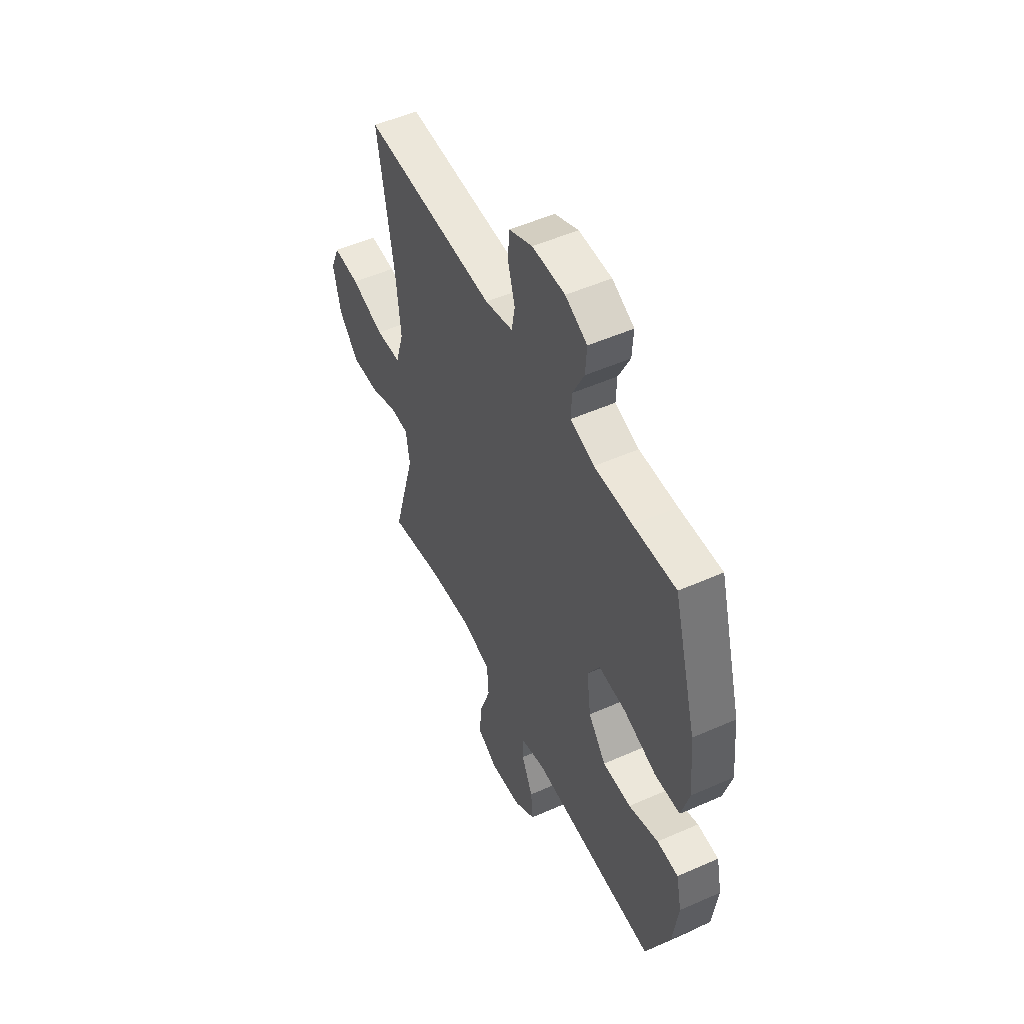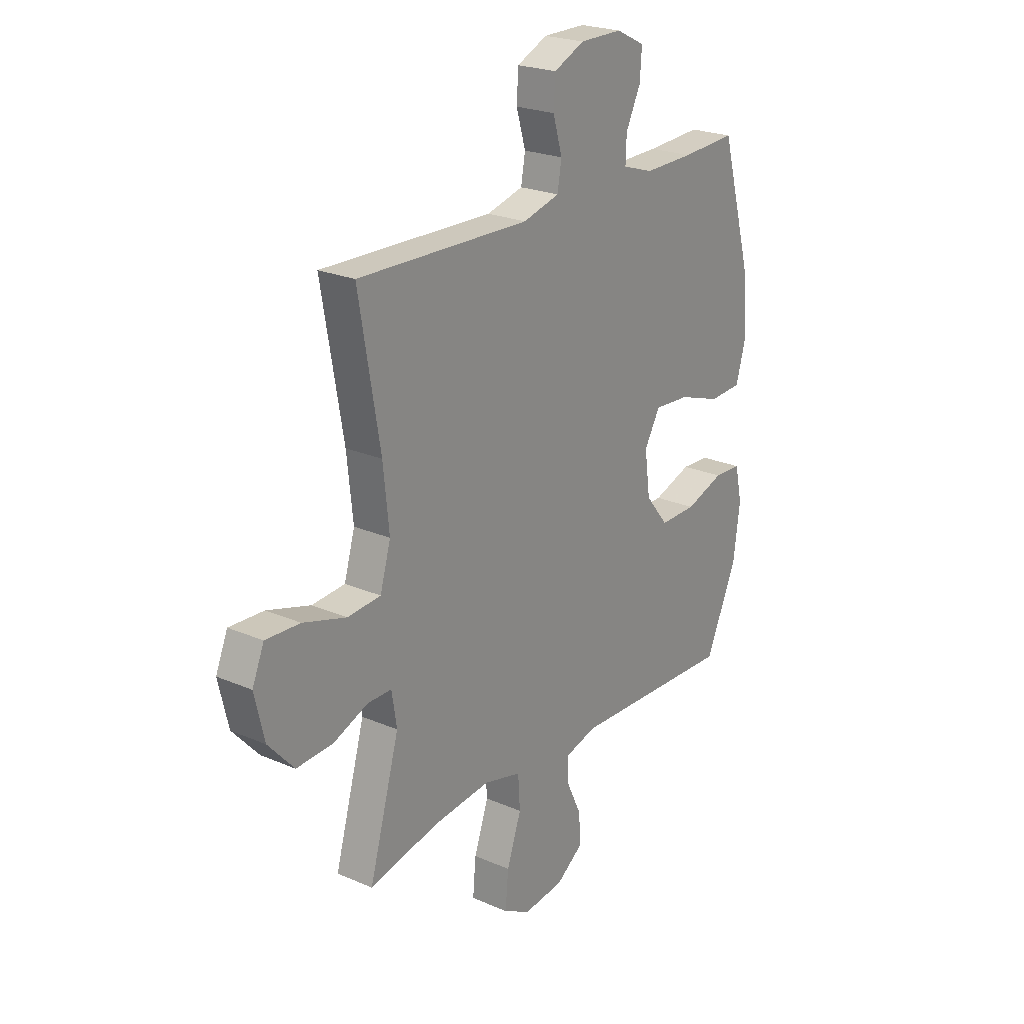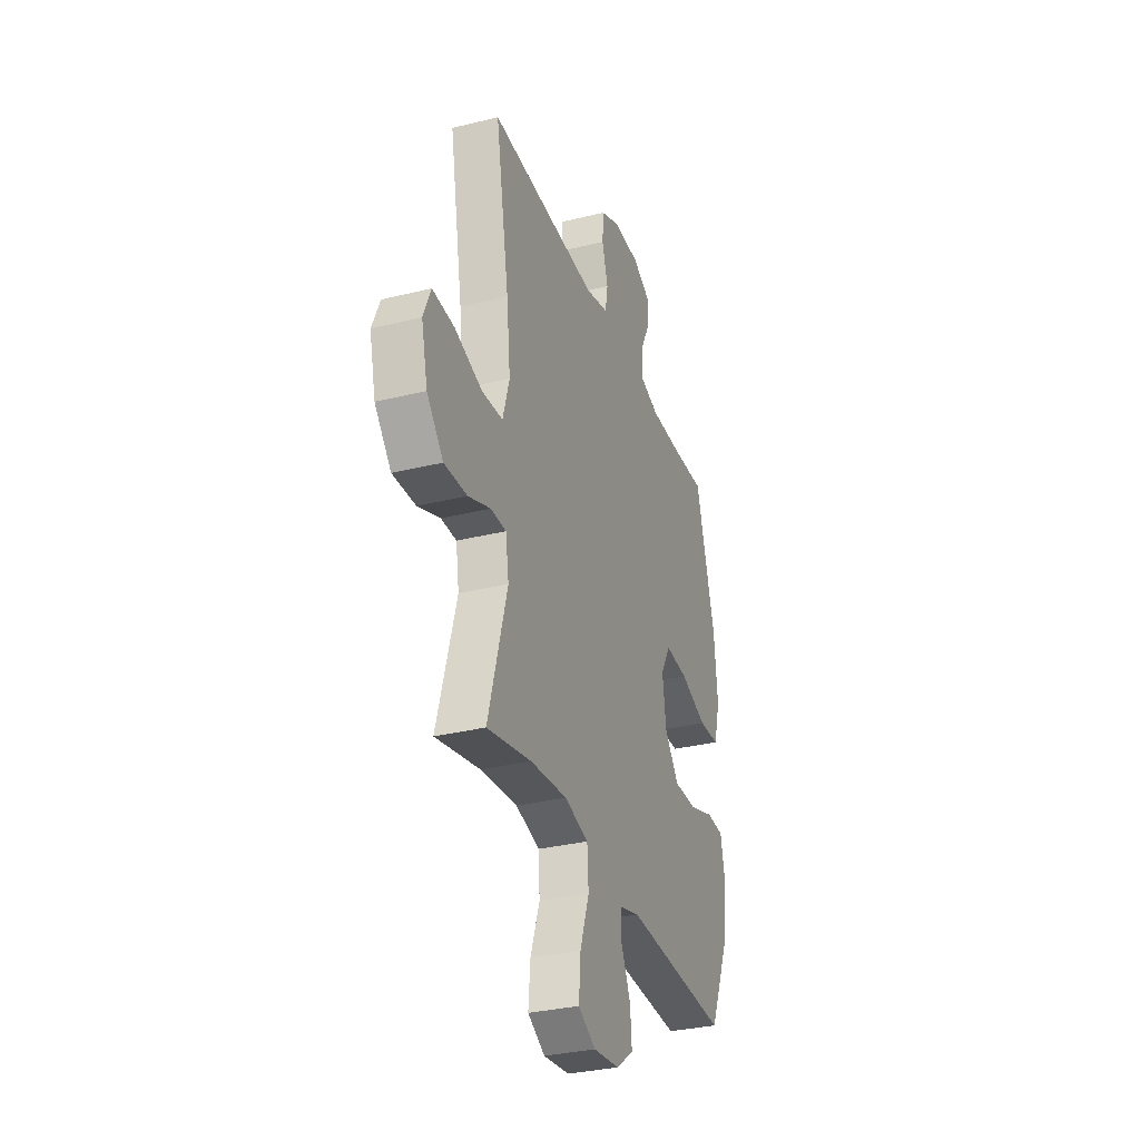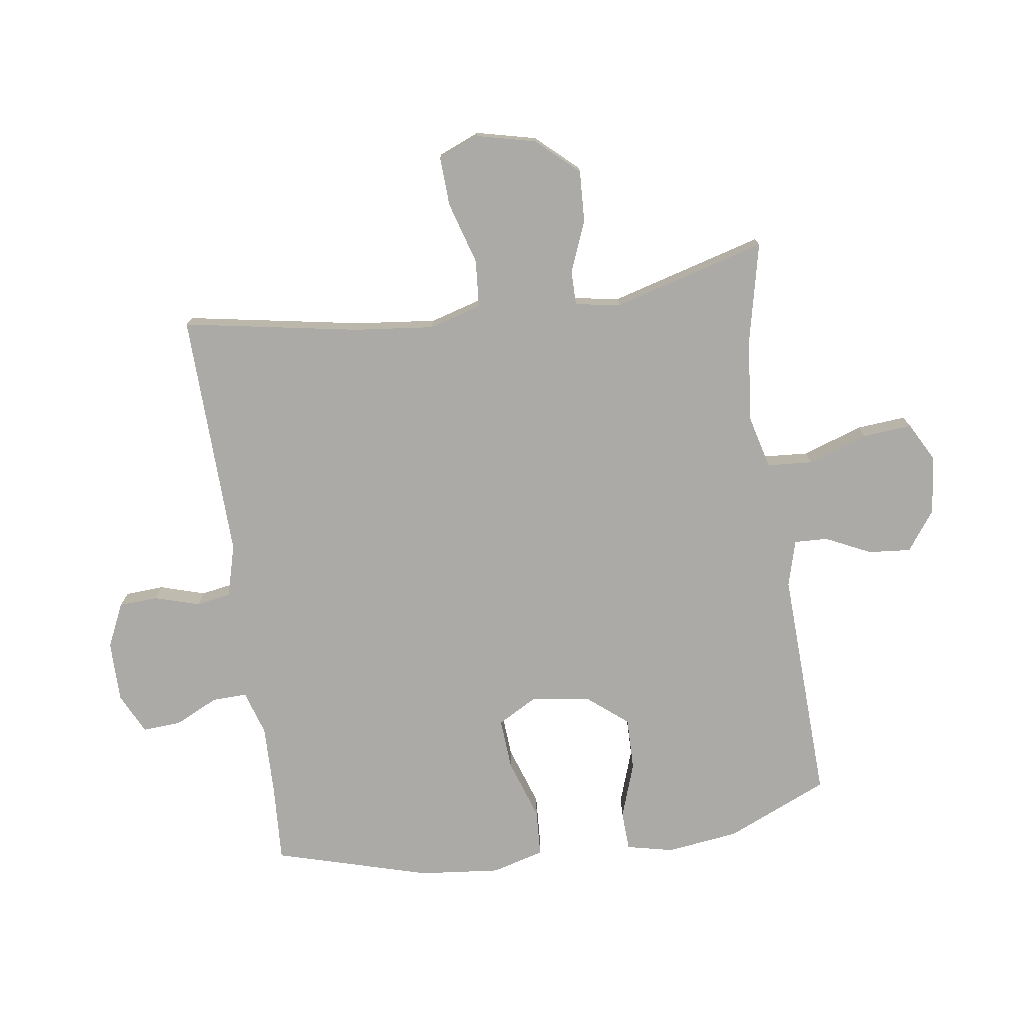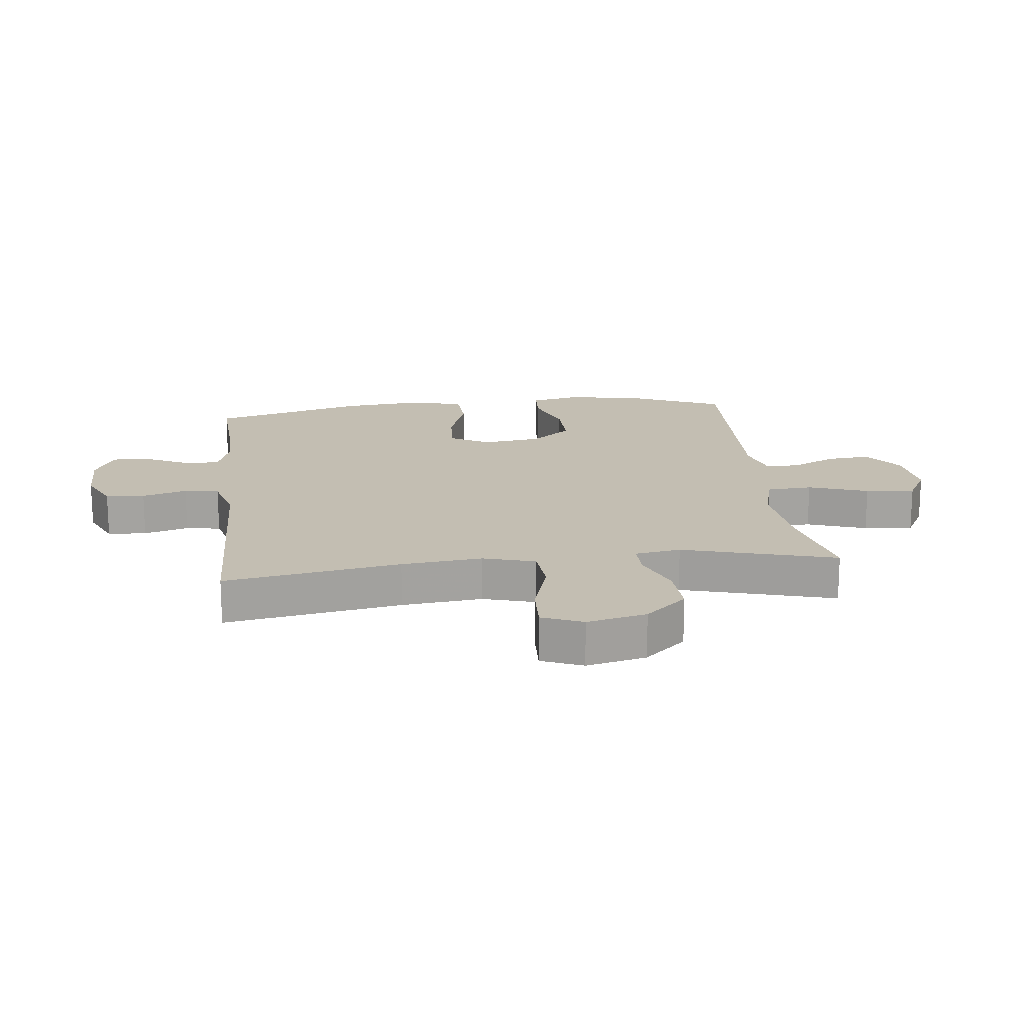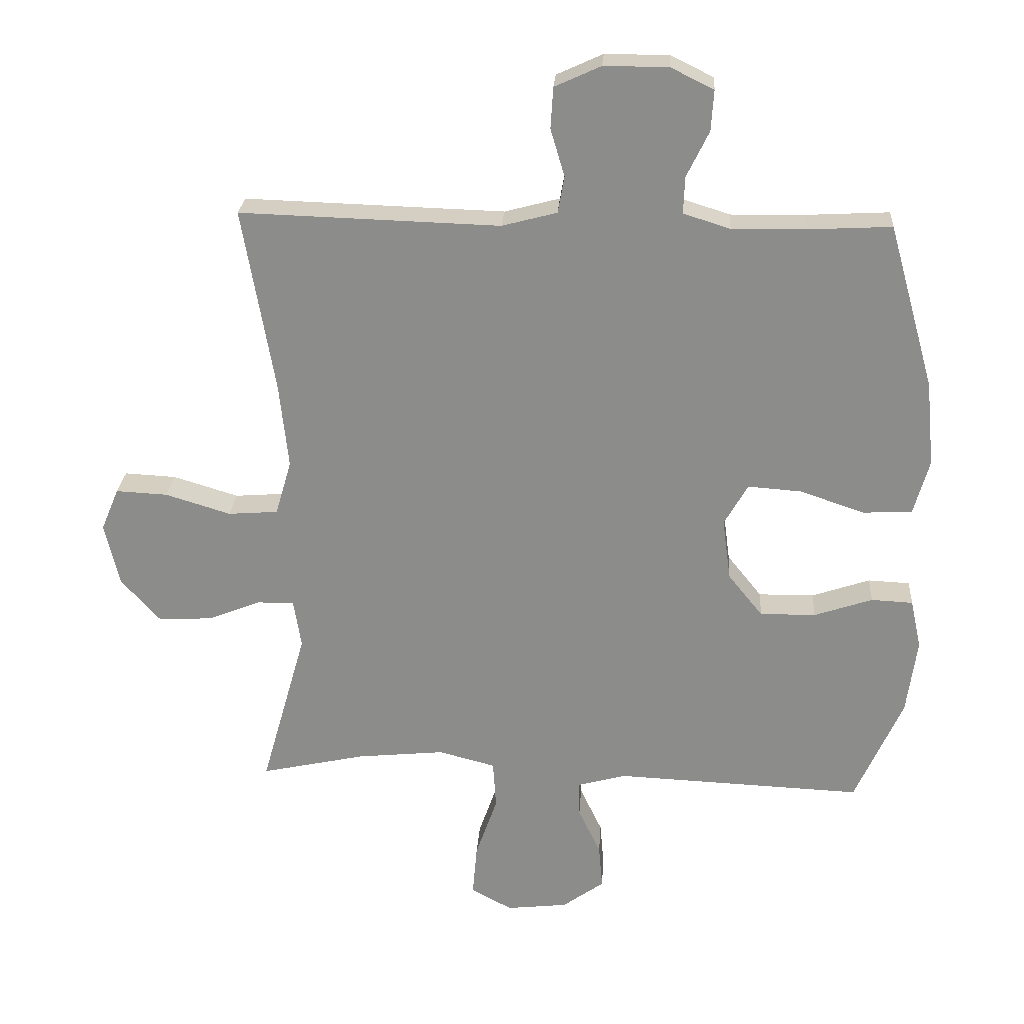
<metadata>
{"format":"obj","ext":"obj","renderer":"f3d","projection":"perspective","resolution":1024,"background":"white","views":[{"elev":51.6,"azim":-115.6,"up":"+Z"},{"elev":23.3,"azim":126.3,"up":"+Z"},{"elev":-32.3,"azim":109.0,"up":"+Z"},{"elev":-75.8,"azim":98.0,"up":"+Y"},{"elev":17.4,"azim":83.4,"up":"+Y"},{"elev":25.3,"azim":-176.1,"up":"+Z"}]}
</metadata>
<code>
v -0.5 0.07 0.5
v -0.371 0.07 0.493
v -0.255 0.07 0.491
v -0.182 0.07 0.514
v -0.184 0.07 0.571
v -0.219 0.07 0.643
v -0.223 0.07 0.706
v -0.156 0.07 0.739
v -0.056 0.07 0.739
v 0.016 0.07 0.706
v 0.02 0.07 0.642
v -0.002 0.07 0.568
v 0.008 0.07 0.511
v 0.094 0.07 0.488
v 0.5 0.07 0.5
v 0.45 0.07 0.211
v 0.436 0.07 0.079
v 0.461 0.07 -0.007
v 0.539 0.07 -0.013
v 0.641 0.07 0.018
v 0.722 0.07 0.022
v 0.75 0.07 -0.045
v 0.727 0.07 -0.143
v 0.666 0.07 -0.211
v 0.581 0.07 -0.207
v 0.498 0.07 -0.174
v 0.441 0.07 -0.174
v 0.429 0.07 -0.249
v 0.5 0.07 -0.5
v 0.336 0.07 -0.464
v 0.199 0.07 -0.45
v 0.11 0.07 -0.473
v 0.105 0.07 -0.548
v 0.139 0.07 -0.646
v 0.146 0.07 -0.727
v 0.082 0.07 -0.762
v -0.014 0.07 -0.751
v -0.079 0.07 -0.704
v -0.073 0.07 -0.634
v -0.038 0.07 -0.56
v -0.036 0.07 -0.505
v -0.112 0.07 -0.484
v -0.5 0.07 -0.5
v -0.574 0.07 -0.333
v -0.59 0.07 -0.214
v -0.573 0.07 -0.137
v -0.508 0.07 -0.134
v -0.417 0.07 -0.165
v -0.33 0.07 -0.166
v -0.276 0.07 -0.099
v -0.263 0.07 -0.003
v -0.3 0.07 0.062
v -0.384 0.07 0.056
v -0.484 0.07 0.022
v -0.561 0.07 0.026
v -0.585 0.07 0.112
v -0.572 0.07 0.245
v -0.5 0 0.5
v -0.371 0 0.493
v -0.255 0 0.491
v -0.182 0 0.514
v -0.184 0 0.571
v -0.219 0 0.643
v -0.223 0 0.706
v -0.156 0 0.739
v -0.056 0 0.739
v 0.016 0 0.706
v 0.02 0 0.642
v -0.002 0 0.568
v 0.008 0 0.511
v 0.094 0 0.488
v 0.5 0 0.5
v 0.45 0 0.211
v 0.436 0 0.079
v 0.461 0 -0.007
v 0.539 0 -0.013
v 0.641 0 0.018
v 0.722 0 0.022
v 0.75 0 -0.045
v 0.727 0 -0.143
v 0.666 0 -0.211
v 0.581 0 -0.207
v 0.498 0 -0.174
v 0.441 0 -0.174
v 0.429 0 -0.249
v 0.5 0 -0.5
v 0.336 0 -0.464
v 0.199 0 -0.45
v 0.11 0 -0.473
v 0.105 0 -0.548
v 0.139 0 -0.646
v 0.146 0 -0.727
v 0.082 0 -0.762
v -0.014 0 -0.751
v -0.079 0 -0.704
v -0.073 0 -0.634
v -0.038 0 -0.56
v -0.036 0 -0.505
v -0.112 0 -0.484
v -0.5 0 -0.5
v -0.574 0 -0.333
v -0.59 0 -0.214
v -0.573 0 -0.137
v -0.508 0 -0.134
v -0.417 0 -0.165
v -0.33 0 -0.166
v -0.276 0 -0.099
v -0.263 0 -0.003
v -0.3 0 0.062
v -0.384 0 0.056
v -0.484 0 0.022
v -0.561 0 0.026
v -0.585 0 0.112
v -0.572 0 0.245
f 56 57 1 2
f 53 54 55 56
f 52 53 56 2
f 51 52 2 3
f 45 46 47 48
f 45 48 49
f 42 43 44 45
f 41 42 45 49
f 37 38 39 40
f 37 40 41
f 36 37 41
f 33 34 35 36
f 32 33 36 41
f 31 32 41 49
f 28 29 30
f 27 28 30 31
f 23 24 25 26
f 23 26 27
f 22 23 27
f 19 20 21 22
f 18 19 22 27
f 17 18 27 31
f 14 15 16
f 13 14 16 17
f 9 10 11 12
f 9 12 13
f 8 9 13
f 5 6 7 8
f 4 5 8 13
f 51 3 4 13
f 50 51 13 17
f 17 31 49 50
f 59 58 114 113
f 113 112 111 110
f 59 113 110 109
f 60 59 109 108
f 105 104 103 102
f 106 105 102
f 102 101 100 99
f 106 102 99 98
f 97 96 95 94
f 98 97 94
f 98 94 93
f 93 92 91 90
f 98 93 90 89
f 106 98 89 88
f 87 86 85
f 88 87 85 84
f 83 82 81 80
f 84 83 80
f 84 80 79
f 79 78 77 76
f 84 79 76 75
f 88 84 75 74
f 73 72 71
f 74 73 71 70
f 69 68 67 66
f 70 69 66
f 70 66 65
f 65 64 63 62
f 70 65 62 61
f 70 61 60 108
f 74 70 108 107
f 107 106 88 74
f 1 58 59 2
f 2 59 60 3
f 3 60 61 4
f 4 61 62 5
f 5 62 63 6
f 6 63 64 7
f 7 64 65 8
f 8 65 66 9
f 9 66 67 10
f 10 67 68 11
f 11 68 69 12
f 12 69 70 13
f 13 70 71 14
f 14 71 72 15
f 15 72 73 16
f 16 73 74 17
f 17 74 75 18
f 18 75 76 19
f 19 76 77 20
f 20 77 78 21
f 21 78 79 22
f 22 79 80 23
f 23 80 81 24
f 24 81 82 25
f 25 82 83 26
f 26 83 84 27
f 27 84 85 28
f 28 85 86 29
f 29 86 87 30
f 30 87 88 31
f 31 88 89 32
f 32 89 90 33
f 33 90 91 34
f 34 91 92 35
f 35 92 93 36
f 36 93 94 37
f 37 94 95 38
f 38 95 96 39
f 39 96 97 40
f 40 97 98 41
f 41 98 99 42
f 42 99 100 43
f 43 100 101 44
f 44 101 102 45
f 45 102 103 46
f 46 103 104 47
f 47 104 105 48
f 48 105 106 49
f 49 106 107 50
f 50 107 108 51
f 51 108 109 52
f 52 109 110 53
f 53 110 111 54
f 54 111 112 55
f 55 112 113 56
f 56 113 114 57
f 57 114 58 1

</code>
